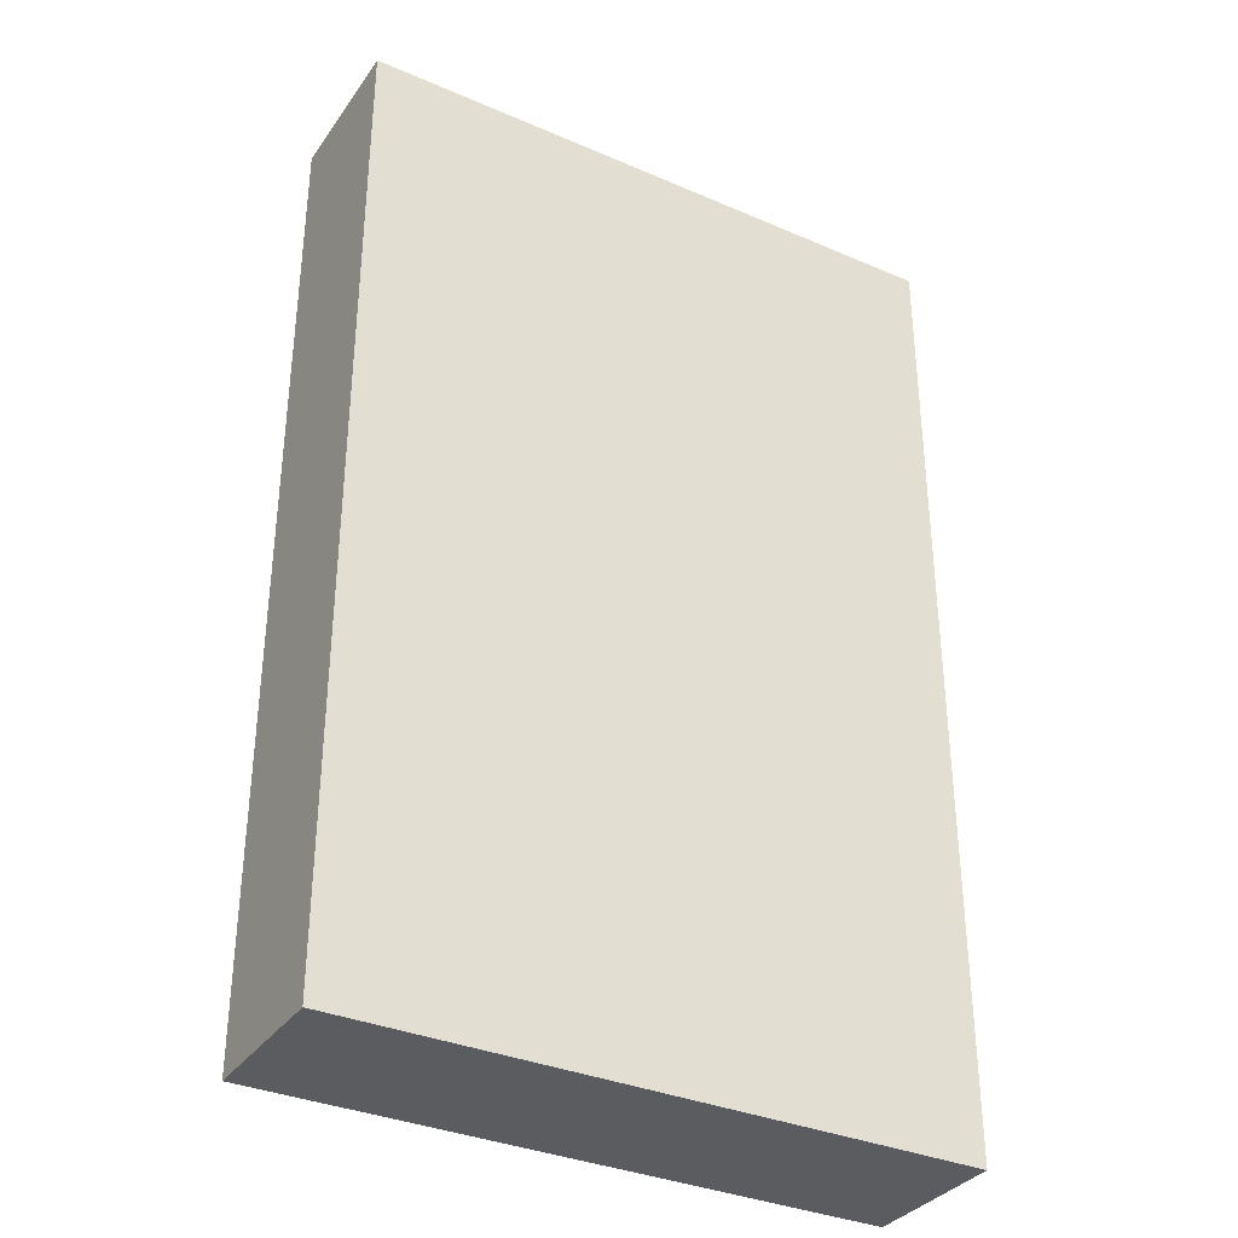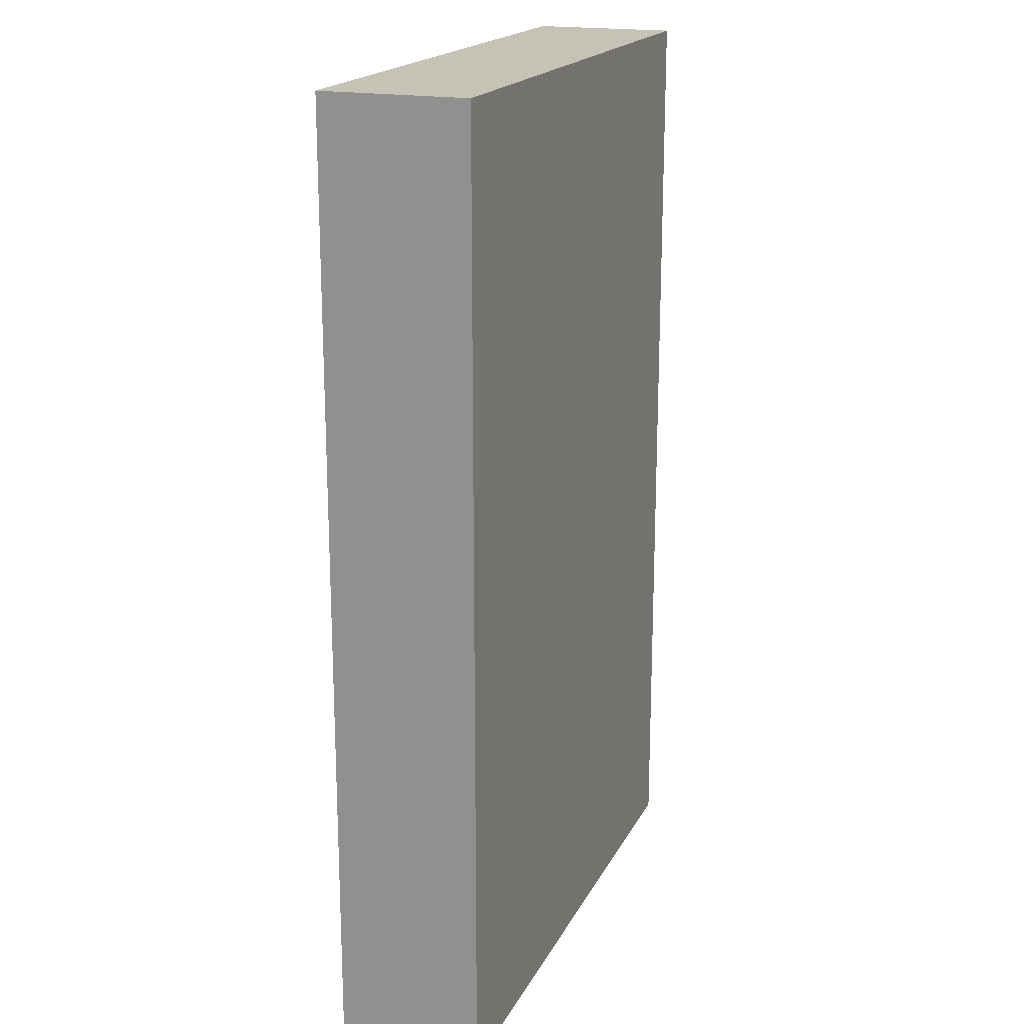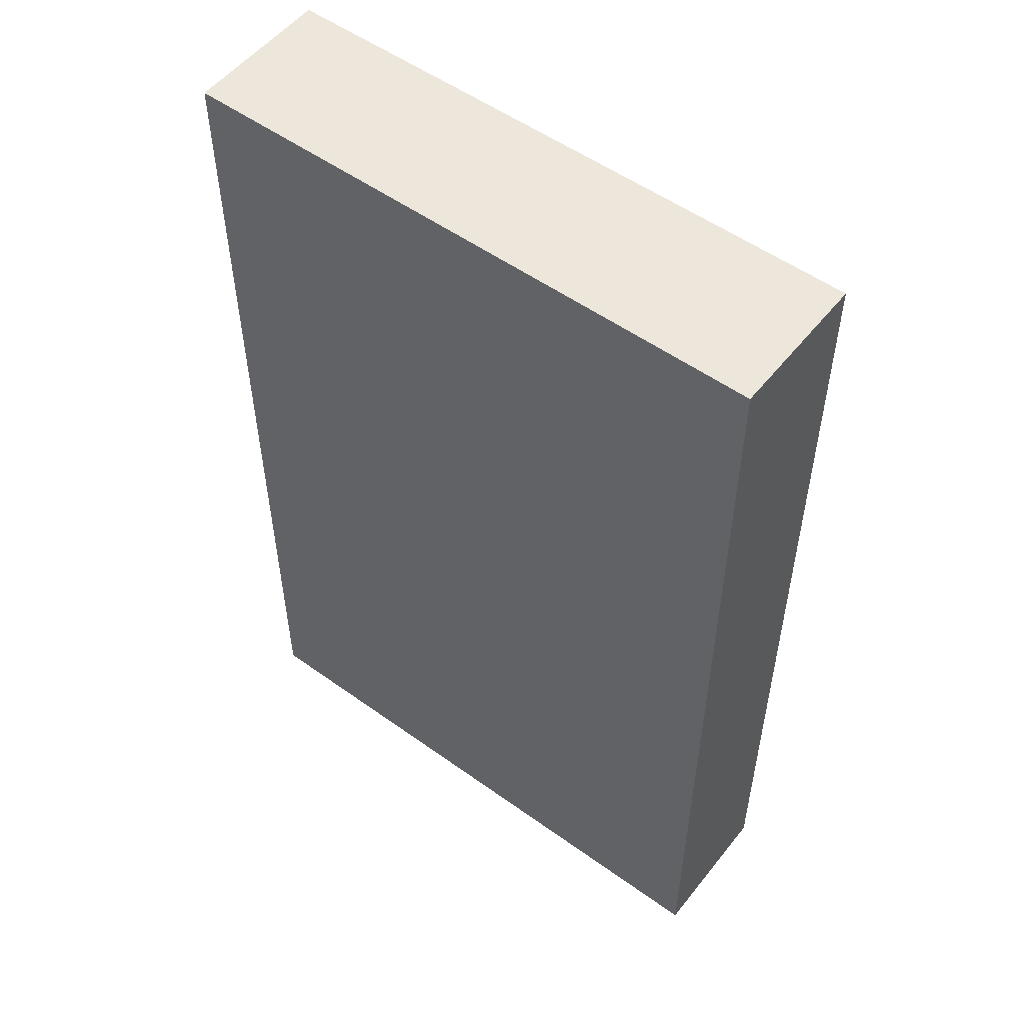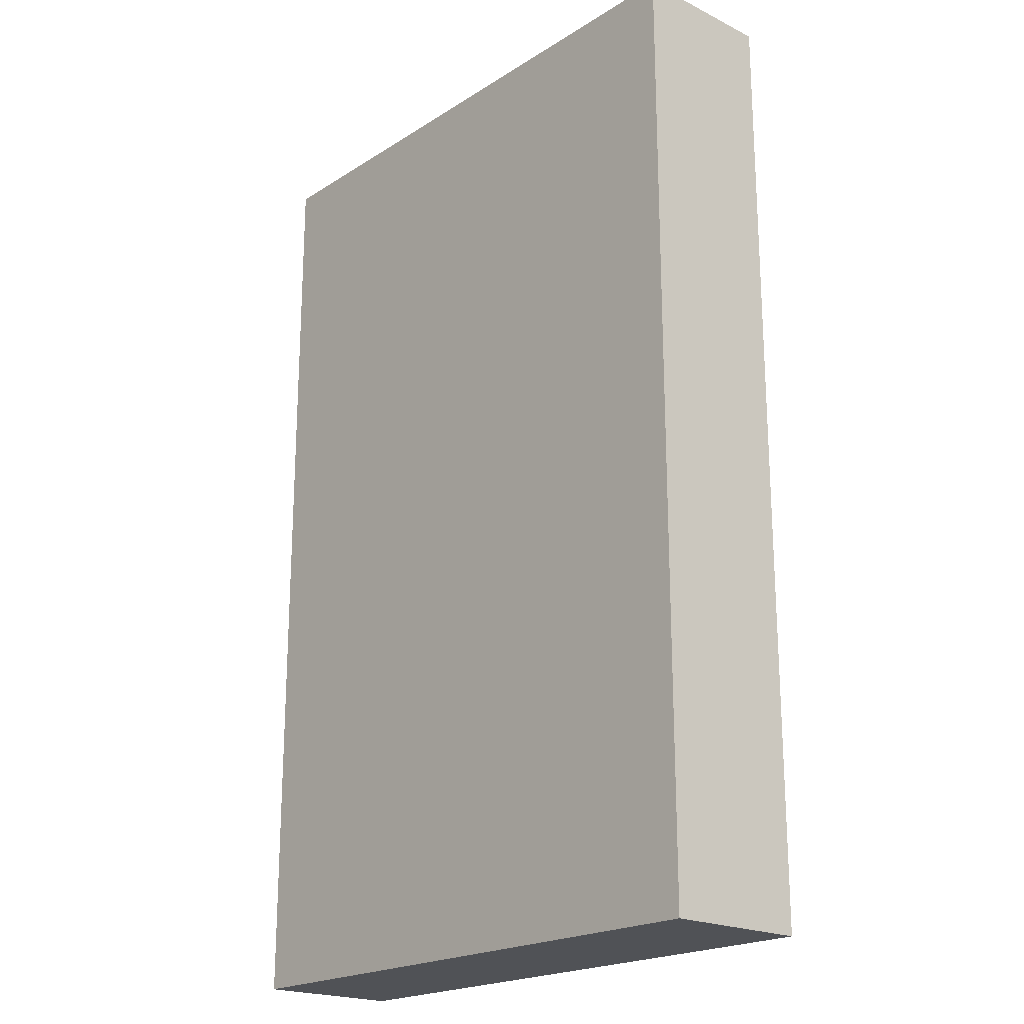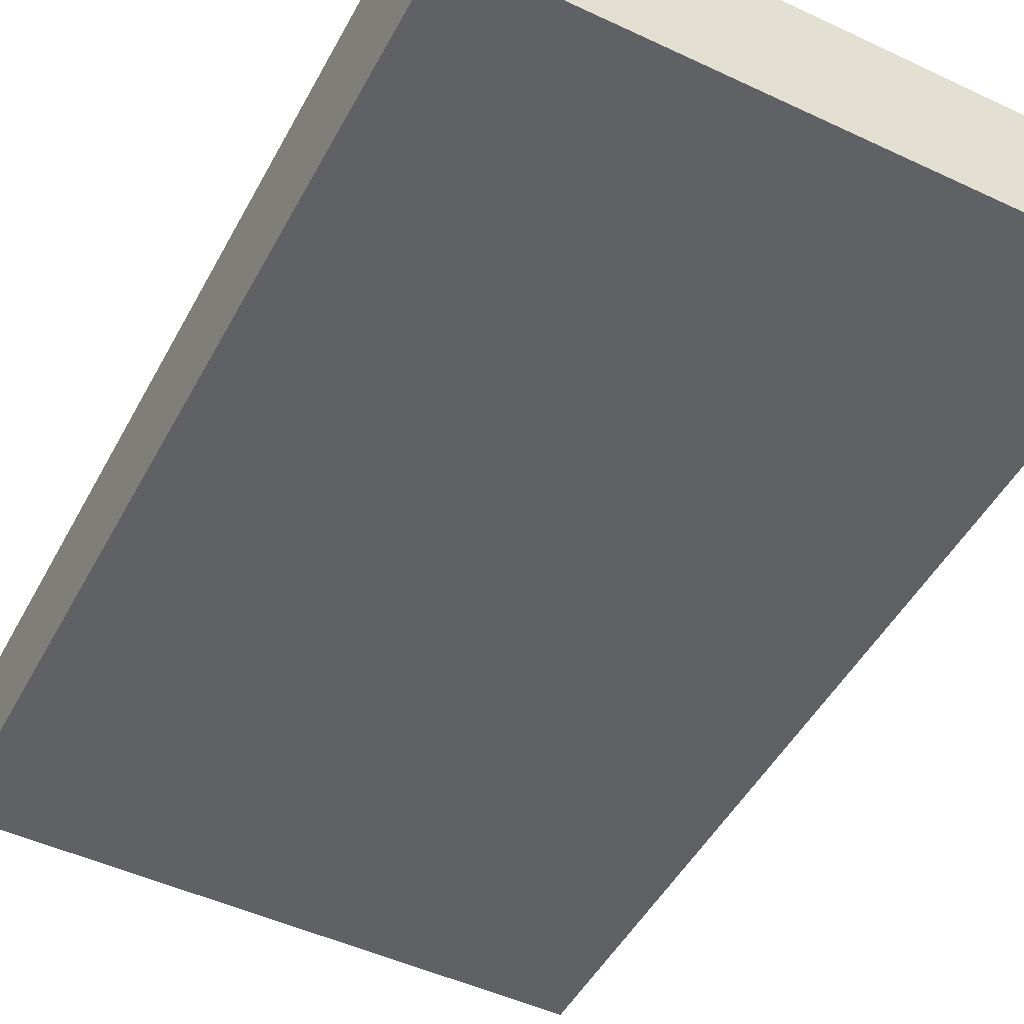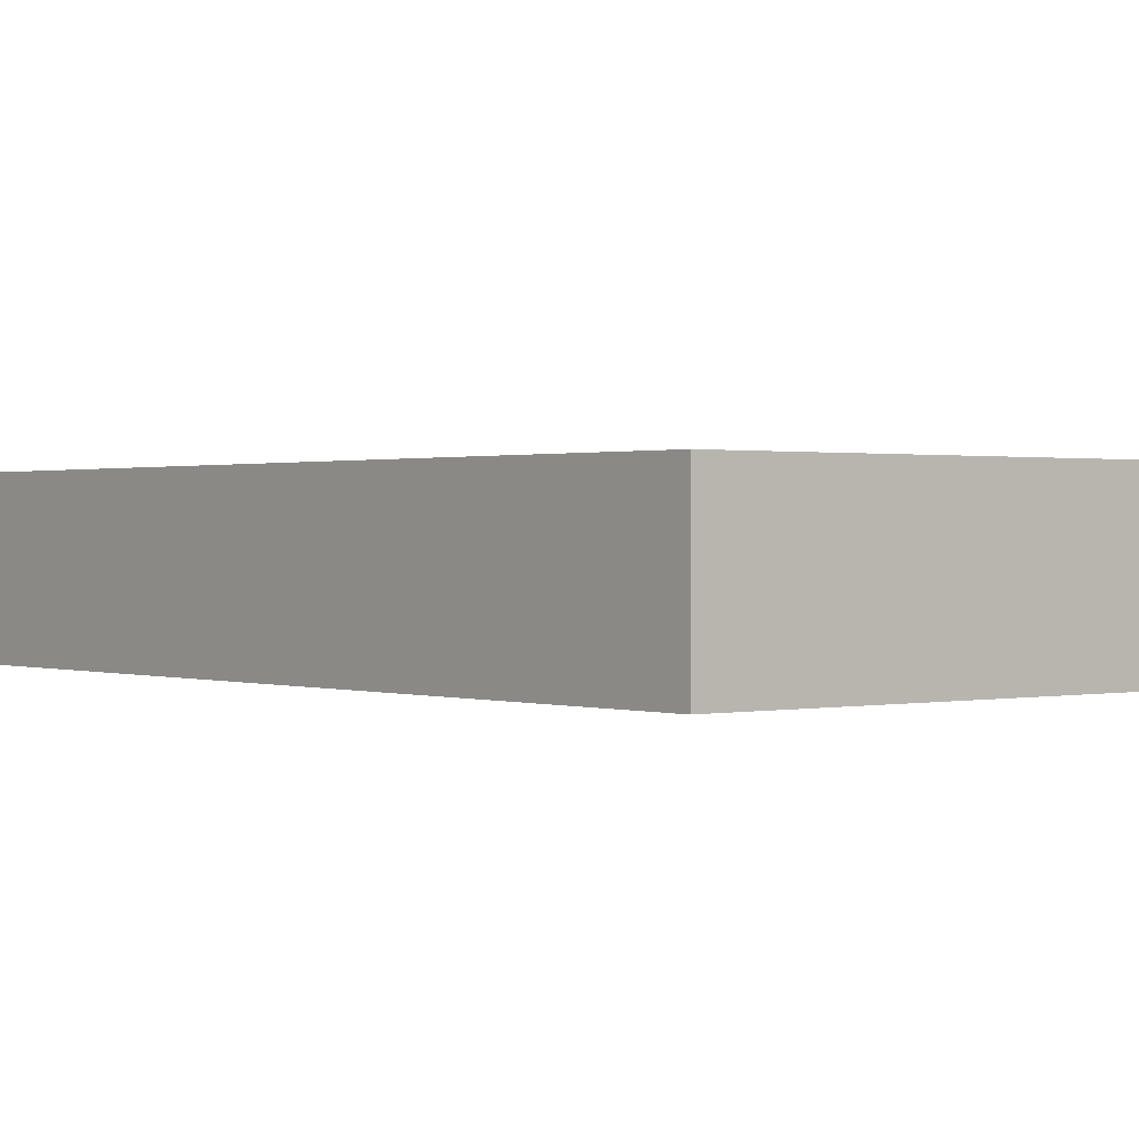
<metadata>
{"format":"obj","ext":"obj","renderer":"f3d","projection":"perspective","resolution":1024,"background":"white","views":[{"elev":-34.4,"azim":149.9,"up":"+Z"},{"elev":18.9,"azim":110.2,"up":"+Z"},{"elev":53.4,"azim":-142.5,"up":"+Z"},{"elev":-20.7,"azim":-131.6,"up":"+Z"},{"elev":-49.0,"azim":152.5,"up":"+Y"},{"elev":0.7,"azim":141.1,"up":"+Y"}]}
</metadata>
<code>
o Cube
v 0.4104 0.1 -0.6536
v 0.4104 -0.1 -0.6536
v 0.4104 0.1 0.6536
v 0.4104 -0.1 0.6536
v -0.4104 0.1 -0.6536
v -0.4104 -0.1 -0.6536
v -0.4104 0.1 0.6536
v -0.4104 -0.1 0.6536
f 1 5 7 3
f 4 3 7 8
f 8 7 5 6
f 6 2 4 8
f 2 1 3 4
f 6 5 1 2

</code>
